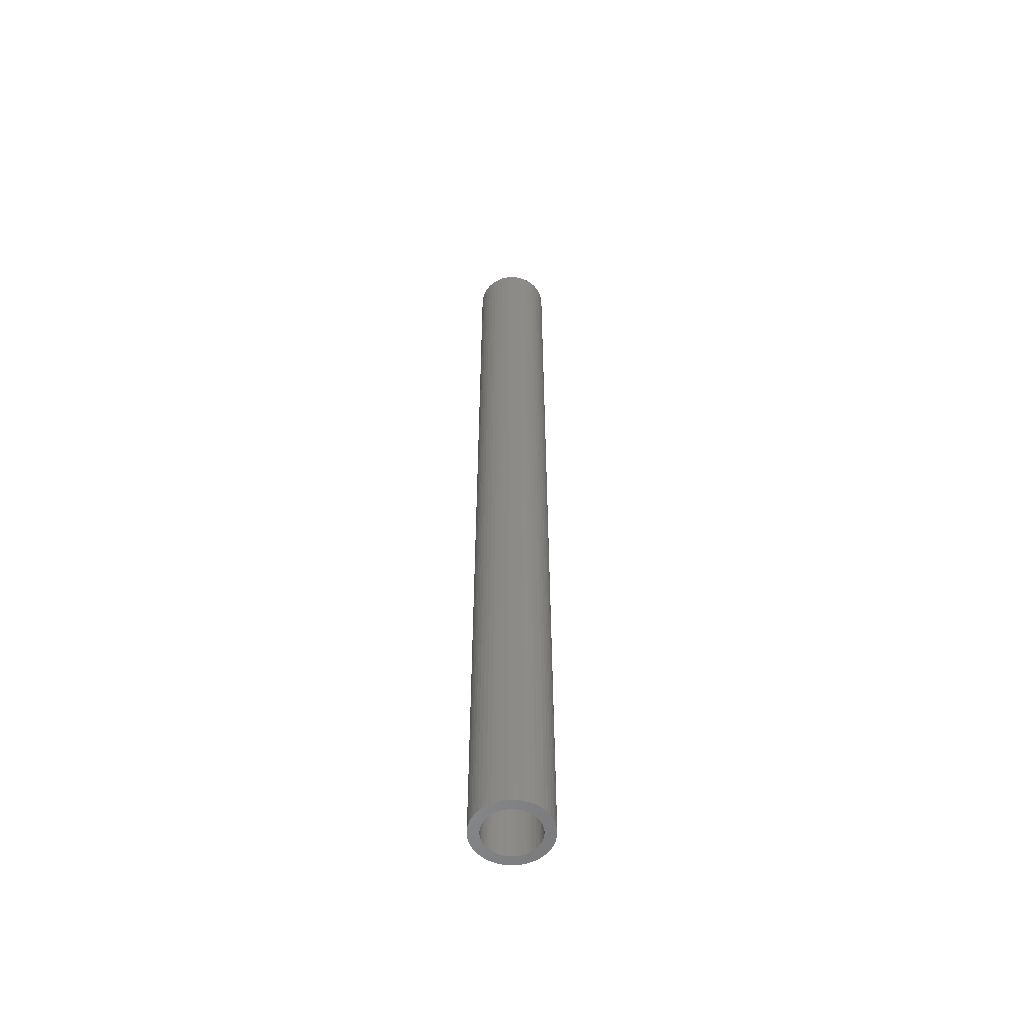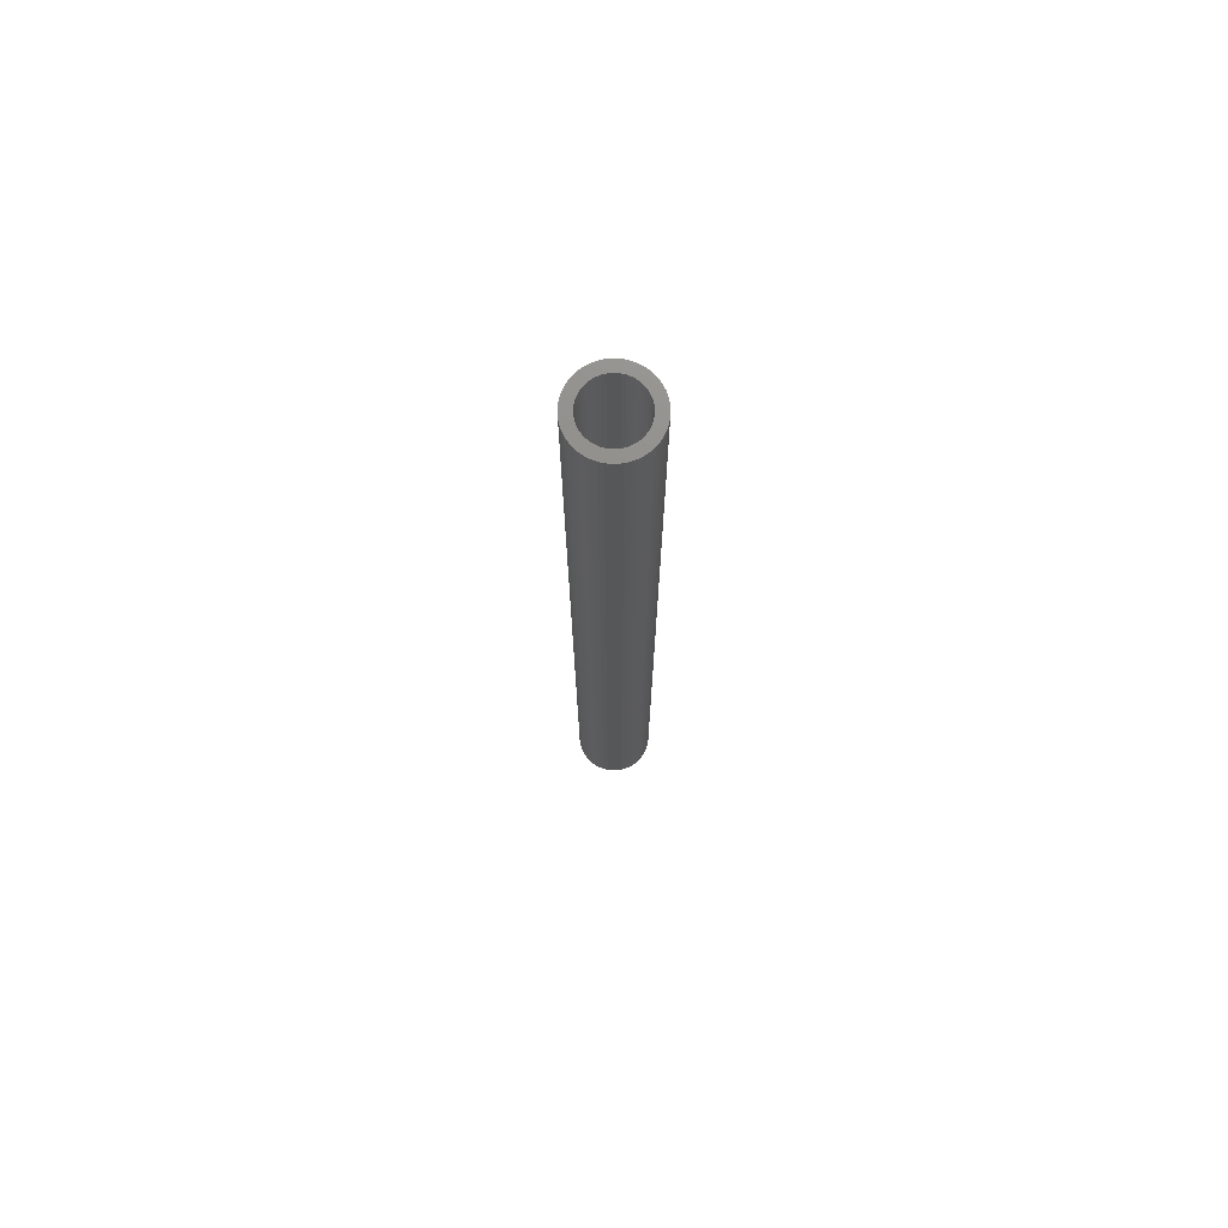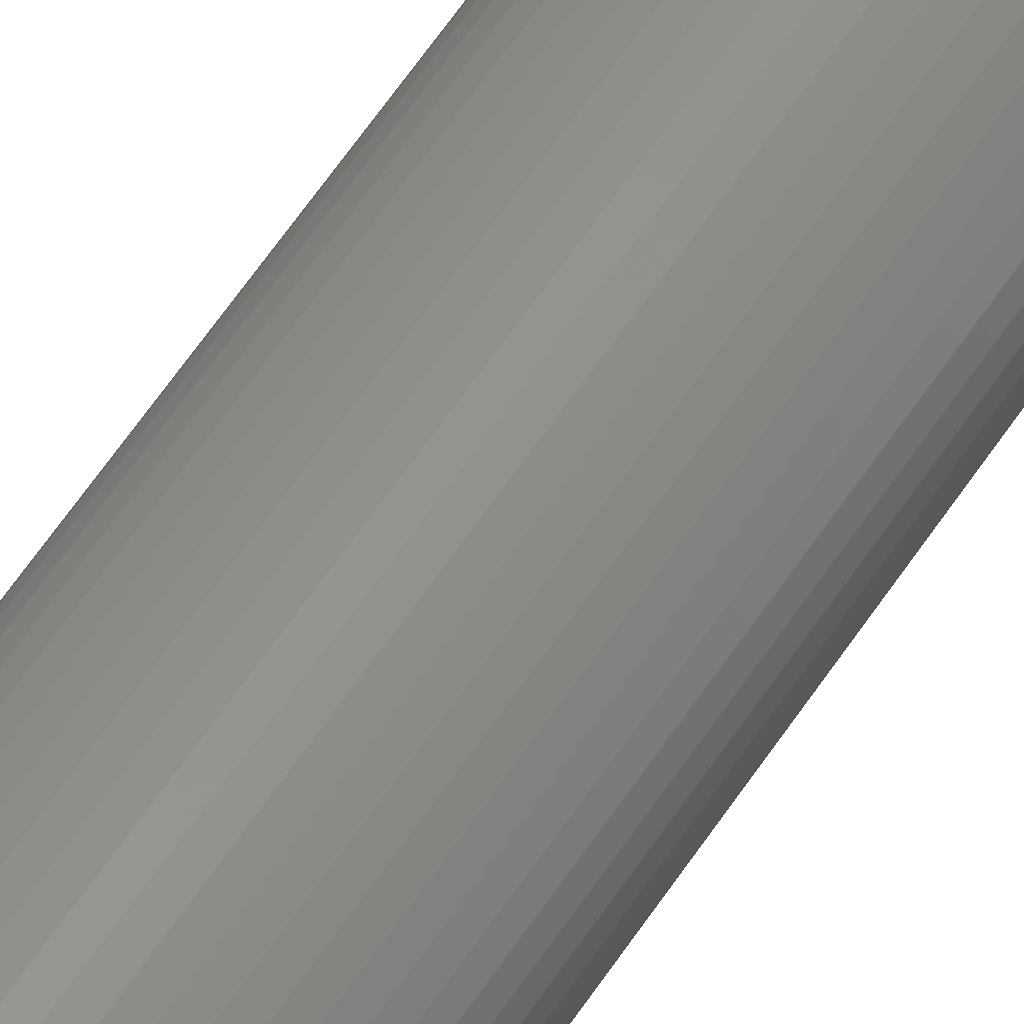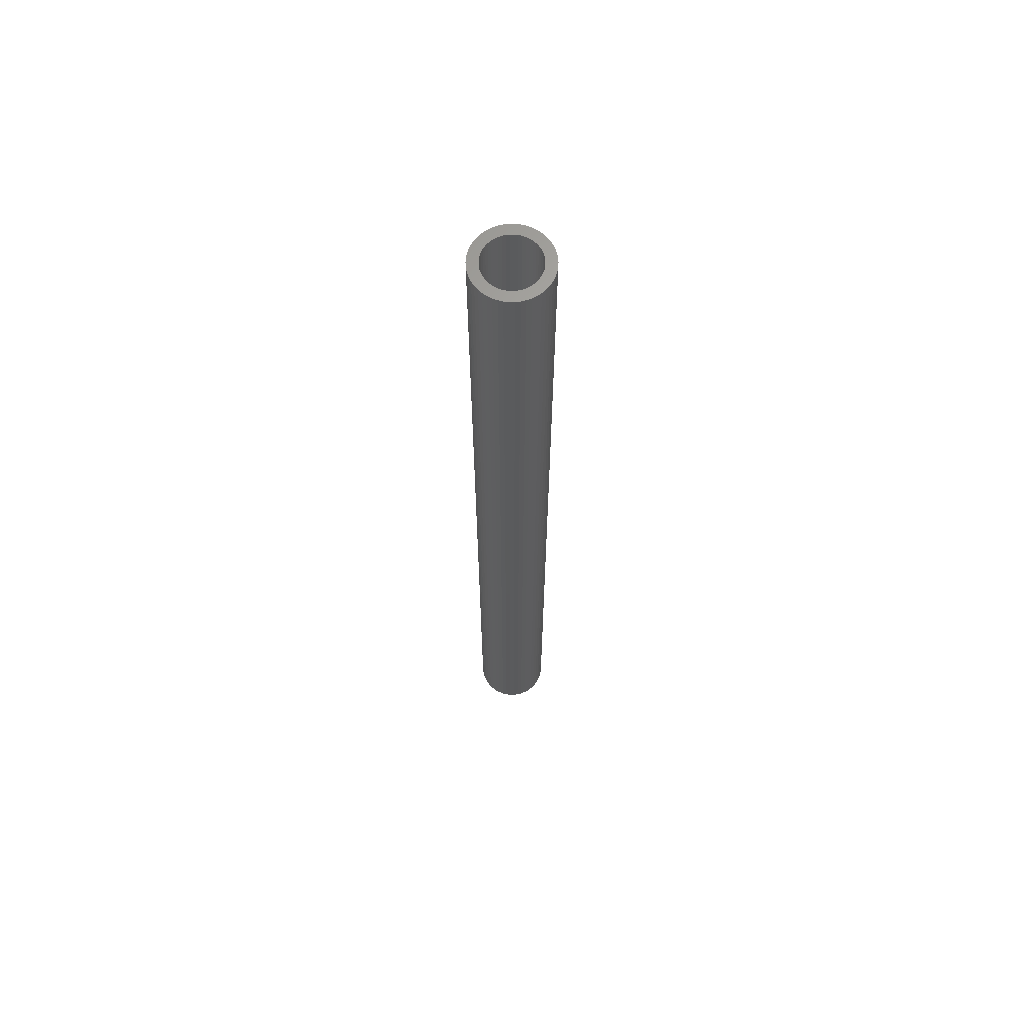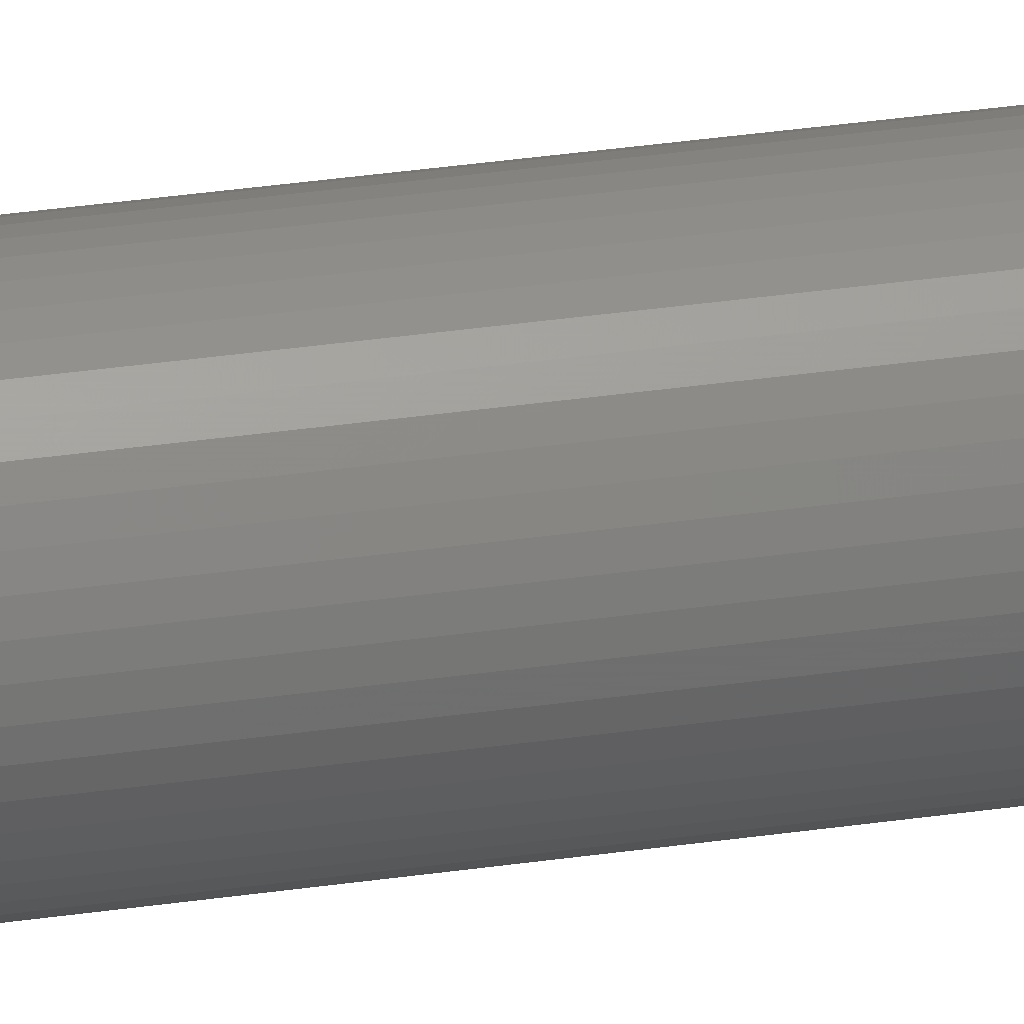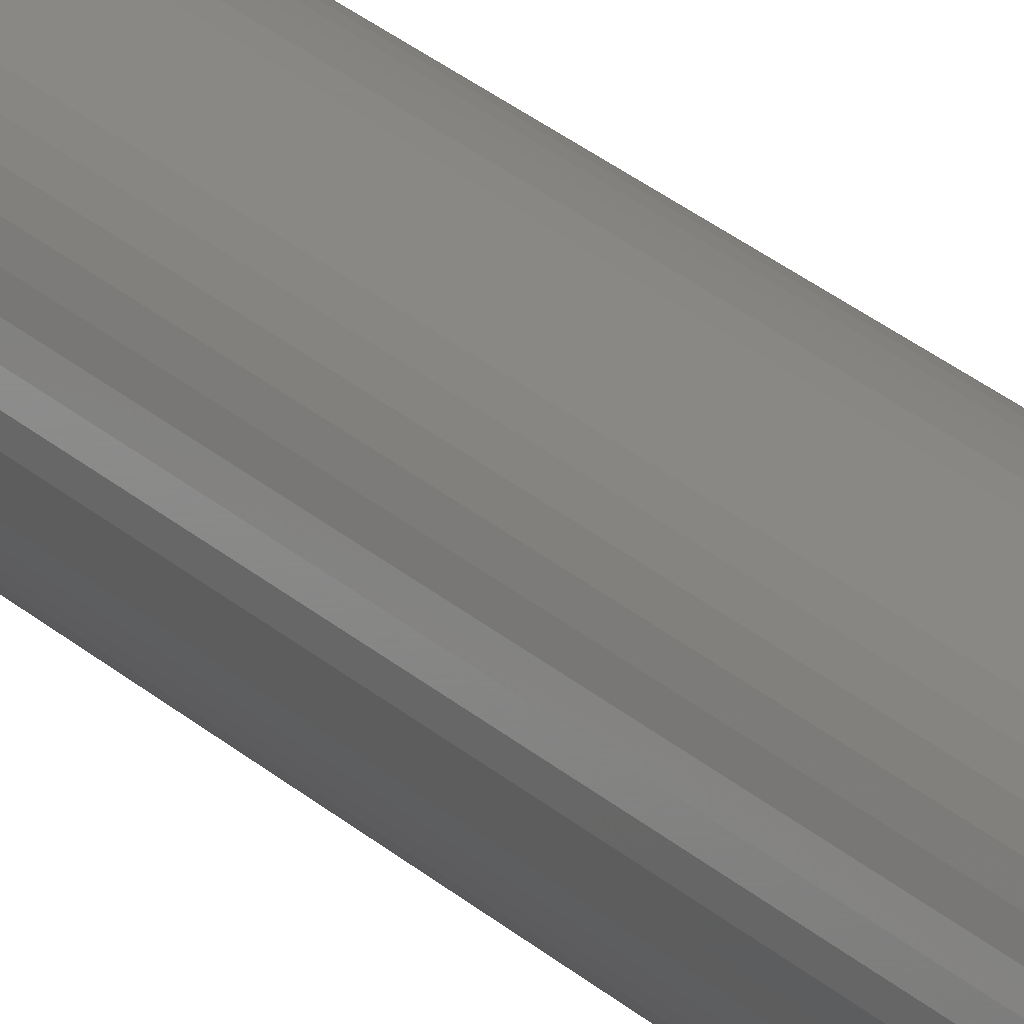
<metadata>
{"format":"stl","ext":"stl","renderer":"f3d","projection":"perspective","resolution":1024,"background":"white","views":[{"elev":-55.8,"azim":-120.6,"up":"+Z"},{"elev":73.5,"azim":129.2,"up":"+Z"},{"elev":52.7,"azim":-149.0,"up":"+Y"},{"elev":64.8,"azim":-7.2,"up":"+Z"},{"elev":32.7,"azim":78.4,"up":"+Y"},{"elev":24.1,"azim":146.8,"up":"+Y"}]}
</metadata>
<code>
# stl→obj: 200 verts, 400 faces
v 2.5 0 31.5
v 2.48 0.3133 -31.5
v 2.48 0.3133 31.5
v 2.5 0 -31.5
v -2.5 0 -31.5
v -2.48 0.3133 31.5
v -2.48 0.3133 -31.5
v -2.5 0 31.5
v 0.157 2.495 -31.5
v -0.157 2.495 31.5
v 0.157 2.495 31.5
v -0.157 2.495 -31.5
v -0.157 -2.495 -31.5
v 0.157 -2.495 31.5
v -0.157 -2.495 31.5
v 0.157 -2.495 -31.5
v 1.594 -1.926 -31.5
v 1.822 -1.711 31.5
v 1.594 -1.926 31.5
v 1.822 -1.711 -31.5
v 1.822 1.711 -31.5
v 1.594 1.926 31.5
v 1.822 1.711 31.5
v 1.594 1.926 -31.5
v -1.594 1.926 -31.5
v -1.822 1.711 31.5
v -1.594 1.926 31.5
v -1.822 1.711 -31.5
v -0.7725 2.378 -31.5
v -1.064 2.262 31.5
v -0.7725 2.378 31.5
v -1.064 2.262 -31.5
v 2.324 0.9203 31.5
v 2.191 1.204 -31.5
v 2.191 1.204 31.5
v 2.324 0.9203 -31.5
v 1.064 2.262 -31.5
v 0.7725 2.378 31.5
v 1.064 2.262 31.5
v 0.7725 2.378 -31.5
v 0.4685 2.456 31.5
v 0.4685 2.456 -31.5
v 1.34 2.111 -31.5
v 1.34 2.111 31.5
v -2.324 0.9203 -31.5
v -2.191 1.204 31.5
v -2.191 1.204 -31.5
v -2.324 0.9203 31.5
v -2.023 1.469 31.5
v -2.023 1.469 -31.5
v 1.8 0 31.5
v 1.786 0.2256 31.5
v 2.421 0.6217 31.5
v 2.48 -0.3133 31.5
v 1.743 0.4476 31.5
v 1.786 -0.2256 31.5
v 1.674 0.6626 31.5
v 2.421 -0.6217 31.5
v 1.577 0.8672 31.5
v 2.023 1.469 31.5
v 1.743 -0.4476 31.5
v 1.456 1.058 31.5
v 2.324 -0.9203 31.5
v 1.674 -0.6626 31.5
v 1.312 1.232 31.5
v 1.147 1.387 31.5
v 0.9645 1.52 31.5
v 0.7664 1.629 31.5
v 0.5562 1.712 31.5
v 0.3373 1.768 31.5
v 0.113 1.796 31.5
v -0.113 1.796 31.5
v -0.3373 1.768 31.5
v -0.4685 2.456 31.5
v -0.5562 1.712 31.5
v -0.7664 1.629 31.5
v -0.9645 1.52 31.5
v -1.34 2.111 31.5
v -1.147 1.387 31.5
v -1.312 1.232 31.5
v -1.456 1.058 31.5
v -1.577 0.8672 31.5
v -1.674 0.6626 31.5
v 2.191 -1.204 31.5
v 1.577 -0.8672 31.5
v 2.023 -1.469 31.5
v 1.456 -1.058 31.5
v 1.312 -1.232 31.5
v 1.147 -1.387 31.5
v 1.34 -2.111 31.5
v 0.9645 -1.52 31.5
v 1.064 -2.262 31.5
v 0.7664 -1.629 31.5
v 0.7725 -2.378 31.5
v 0.5562 -1.712 31.5
v 0.4685 -2.456 31.5
v 0.3373 -1.768 31.5
v 0.113 -1.796 31.5
v -0.113 -1.796 31.5
v -0.3373 -1.768 31.5
v -0.4685 -2.456 31.5
v -0.5562 -1.712 31.5
v -0.7725 -2.378 31.5
v -0.7664 -1.629 31.5
v -1.064 -2.262 31.5
v -0.9645 -1.52 31.5
v -1.34 -2.111 31.5
v -1.147 -1.387 31.5
v -1.594 -1.926 31.5
v -1.312 -1.232 31.5
v -1.822 -1.711 31.5
v -1.456 -1.058 31.5
v -2.023 -1.469 31.5
v -1.577 -0.8672 31.5
v -2.191 -1.204 31.5
v -1.674 -0.6626 31.5
v -2.324 -0.9203 31.5
v -1.743 -0.4476 31.5
v -2.421 -0.6217 31.5
v -1.786 -0.2256 31.5
v -2.48 -0.3133 31.5
v -1.8 0 31.5
v -1.743 0.4476 31.5
v -2.421 0.6217 31.5
v -1.786 0.2256 31.5
v -1.34 2.111 -31.5
v -0.4685 2.456 -31.5
v 1.8 0 -31.5
v 2.48 -0.3133 -31.5
v 1.786 -0.2256 -31.5
v 2.421 -0.6217 -31.5
v 1.743 -0.4476 -31.5
v 2.324 -0.9203 -31.5
v 1.786 0.2256 -31.5
v 1.674 -0.6626 -31.5
v 2.191 -1.204 -31.5
v 2.421 0.6217 -31.5
v 1.577 -0.8672 -31.5
v 2.023 -1.469 -31.5
v 1.743 0.4476 -31.5
v 1.456 -1.058 -31.5
v 1.674 0.6626 -31.5
v 1.312 -1.232 -31.5
v 1.147 -1.387 -31.5
v 1.34 -2.111 -31.5
v 0.9645 -1.52 -31.5
v 1.064 -2.262 -31.5
v 0.7664 -1.629 -31.5
v 0.7725 -2.378 -31.5
v 0.5562 -1.712 -31.5
v 0.4685 -2.456 -31.5
v 0.3373 -1.768 -31.5
v 0.113 -1.796 -31.5
v -0.113 -1.796 -31.5
v -0.3373 -1.768 -31.5
v -0.4685 -2.456 -31.5
v -0.5562 -1.712 -31.5
v -0.7725 -2.378 -31.5
v -0.7664 -1.629 -31.5
v -1.064 -2.262 -31.5
v -0.9645 -1.52 -31.5
v -1.34 -2.111 -31.5
v -1.147 -1.387 -31.5
v -1.594 -1.926 -31.5
v -1.312 -1.232 -31.5
v -1.822 -1.711 -31.5
v -1.456 -1.058 -31.5
v -2.023 -1.469 -31.5
v -1.577 -0.8672 -31.5
v -2.191 -1.204 -31.5
v -2.324 -0.9203 -31.5
v -1.674 -0.6626 -31.5
v 1.577 0.8672 -31.5
v 2.023 1.469 -31.5
v 1.456 1.058 -31.5
v 1.312 1.232 -31.5
v 1.147 1.387 -31.5
v 0.9645 1.52 -31.5
v 0.7664 1.629 -31.5
v 0.5562 1.712 -31.5
v 0.3373 1.768 -31.5
v 0.113 1.796 -31.5
v -0.113 1.796 -31.5
v -0.3373 1.768 -31.5
v -0.5562 1.712 -31.5
v -0.7664 1.629 -31.5
v -0.9645 1.52 -31.5
v -1.147 1.387 -31.5
v -1.312 1.232 -31.5
v -1.456 1.058 -31.5
v -1.577 0.8672 -31.5
v -1.674 0.6626 -31.5
v -1.743 0.4476 -31.5
v -2.421 0.6217 -31.5
v -1.786 0.2256 -31.5
v -1.8 0 -31.5
v -1.743 -0.4476 -31.5
v -2.421 -0.6217 -31.5
v -1.786 -0.2256 -31.5
v -2.48 -0.3133 -31.5
f 1 2 3
f 2 1 4
f 5 6 7
f 6 5 8
f 9 10 11
f 10 9 12
f 13 14 15
f 14 13 16
f 17 18 19
f 18 17 20
f 21 22 23
f 22 21 24
f 25 26 27
f 26 25 28
f 29 30 31
f 30 29 32
f 33 34 35
f 34 33 36
f 37 38 39
f 38 37 40
f 40 41 38
f 41 40 42
f 43 39 44
f 39 43 37
f 45 46 47
f 46 45 48
f 47 49 50
f 49 47 46
f 51 1 3
f 52 3 53
f 1 51 54
f 55 53 33
f 56 54 51
f 57 33 35
f 54 56 58
f 59 35 60
f 61 58 56
f 62 60 23
f 58 61 63
f 64 63 61
f 3 52 51
f 53 55 52
f 33 57 55
f 65 23 22
f 35 59 57
f 60 62 59
f 66 22 44
f 23 65 62
f 22 66 65
f 67 44 39
f 44 67 66
f 68 39 38
f 39 68 67
f 38 69 68
f 41 69 38
f 41 70 69
f 11 70 41
f 11 71 70
f 11 72 71
f 10 72 11
f 10 73 72
f 74 73 10
f 74 75 73
f 31 75 74
f 75 31 76
f 30 76 31
f 76 30 77
f 78 77 30
f 77 78 79
f 27 79 78
f 79 27 80
f 26 80 27
f 80 26 81
f 49 81 26
f 81 49 82
f 46 82 49
f 48 83 46
f 82 46 83
f 63 64 84
f 85 84 64
f 84 85 86
f 87 86 85
f 86 87 18
f 88 18 87
f 18 88 19
f 89 19 88
f 19 89 90
f 91 90 89
f 90 91 92
f 93 92 91
f 92 93 94
f 95 94 93
f 95 96 94
f 97 96 95
f 97 14 96
f 98 14 97
f 99 14 98
f 99 15 14
f 100 15 99
f 100 101 15
f 102 101 100
f 103 102 104
f 102 103 101
f 105 104 106
f 104 105 103
f 107 106 108
f 109 108 110
f 106 107 105
f 111 110 112
f 113 112 114
f 108 109 107
f 115 114 116
f 117 116 118
f 119 118 120
f 110 111 109
f 121 120 122
f 83 48 123
f 124 123 48
f 112 113 111
f 123 124 125
f 114 115 113
f 6 125 124
f 116 117 115
f 125 6 122
f 118 119 117
f 8 122 6
f 120 121 119
f 122 8 121
f 126 27 78
f 27 126 25
f 12 74 10
f 74 12 127
f 128 4 129
f 130 129 131
f 4 128 2
f 132 131 133
f 134 2 128
f 135 133 136
f 2 134 137
f 138 136 139
f 140 137 134
f 141 139 20
f 137 140 36
f 142 36 140
f 129 130 128
f 131 132 130
f 133 135 132
f 143 20 17
f 136 138 135
f 139 141 138
f 144 17 145
f 20 143 141
f 17 144 143
f 146 145 147
f 145 146 144
f 148 147 149
f 147 148 146
f 149 150 148
f 151 150 149
f 151 152 150
f 16 152 151
f 16 153 152
f 16 154 153
f 13 154 16
f 13 155 154
f 156 155 13
f 156 157 155
f 158 157 156
f 157 158 159
f 160 159 158
f 159 160 161
f 162 161 160
f 161 162 163
f 164 163 162
f 163 164 165
f 166 165 164
f 165 166 167
f 168 167 166
f 167 168 169
f 170 169 168
f 171 172 170
f 169 170 172
f 36 142 34
f 173 34 142
f 34 173 174
f 175 174 173
f 174 175 21
f 176 21 175
f 21 176 24
f 177 24 176
f 24 177 43
f 178 43 177
f 43 178 37
f 179 37 178
f 37 179 40
f 180 40 179
f 180 42 40
f 181 42 180
f 181 9 42
f 182 9 181
f 183 9 182
f 183 12 9
f 184 12 183
f 184 127 12
f 185 127 184
f 29 185 186
f 185 29 127
f 32 186 187
f 186 32 29
f 126 187 188
f 25 188 189
f 187 126 32
f 28 189 190
f 50 190 191
f 188 25 126
f 47 191 192
f 45 192 193
f 194 193 195
f 189 28 25
f 7 195 196
f 172 171 197
f 198 197 171
f 190 50 28
f 197 198 199
f 191 47 50
f 200 199 198
f 192 45 47
f 199 200 196
f 193 194 45
f 5 196 200
f 195 7 194
f 196 5 7
f 16 96 14
f 96 16 151
f 53 36 33
f 36 53 137
f 3 137 53
f 137 3 2
f 60 21 23
f 21 60 174
f 35 174 60
f 174 35 34
f 42 11 41
f 11 42 9
f 24 44 22
f 44 24 43
f 7 124 194
f 124 7 6
f 54 4 1
f 4 54 129
f 84 133 63
f 133 84 136
f 160 103 105
f 103 160 158
f 168 115 170
f 115 168 113
f 170 117 171
f 117 170 115
f 145 19 90
f 19 145 17
f 149 92 94
f 92 149 147
f 50 26 28
f 26 50 49
f 194 48 45
f 48 194 124
f 32 78 30
f 78 32 126
f 127 31 74
f 31 127 29
f 63 131 58
f 131 63 133
f 58 129 54
f 129 58 131
f 200 8 5
f 8 200 121
f 198 121 200
f 121 198 119
f 171 119 198
f 119 171 117
f 147 90 92
f 90 147 145
f 151 94 96
f 94 151 149
f 86 136 84
f 136 86 139
f 18 139 86
f 139 18 20
f 156 15 101
f 15 156 13
f 166 109 111
f 109 166 164
f 158 101 103
f 101 158 156
f 166 113 168
f 113 166 111
f 162 105 107
f 105 162 160
f 164 107 109
f 107 164 162
f 173 62 175
f 62 173 59
f 181 69 70
f 69 181 180
f 180 68 69
f 68 180 179
f 186 75 76
f 75 186 185
f 83 191 82
f 191 83 192
f 132 56 130
f 56 132 61
f 177 65 66
f 65 177 176
f 182 70 71
f 70 182 181
f 178 66 67
f 66 178 177
f 125 193 123
f 193 125 195
f 81 189 80
f 189 81 190
f 185 73 75
f 73 185 184
f 189 79 80
f 79 189 188
f 128 52 134
f 52 128 51
f 146 93 91
f 93 146 148
f 175 65 176
f 65 175 62
f 183 71 72
f 71 183 182
f 179 67 68
f 67 179 178
f 122 195 125
f 195 122 196
f 123 192 83
f 192 123 193
f 82 190 81
f 190 82 191
f 184 72 73
f 72 184 183
f 188 77 79
f 77 188 187
f 187 76 77
f 76 187 186
f 130 51 128
f 51 130 56
f 114 172 116
f 172 114 169
f 152 98 97
f 98 152 153
f 142 59 173
f 59 142 57
f 140 57 142
f 57 140 55
f 134 55 140
f 55 134 52
f 138 64 135
f 64 138 85
f 135 61 132
f 61 135 64
f 143 89 88
f 89 143 144
f 143 87 141
f 87 143 88
f 155 102 100
f 102 155 157
f 120 196 122
f 196 120 199
f 112 169 114
f 169 112 167
f 116 197 118
f 197 116 172
f 148 95 93
f 95 148 150
f 150 97 95
f 97 150 152
f 144 91 89
f 91 144 146
f 141 85 138
f 85 141 87
f 161 108 106
f 108 161 163
f 159 106 104
f 106 159 161
f 153 99 98
f 99 153 154
f 163 110 108
f 110 163 165
f 118 199 120
f 199 118 197
f 157 104 102
f 104 157 159
f 154 100 99
f 100 154 155
f 110 167 112
f 167 110 165

</code>
